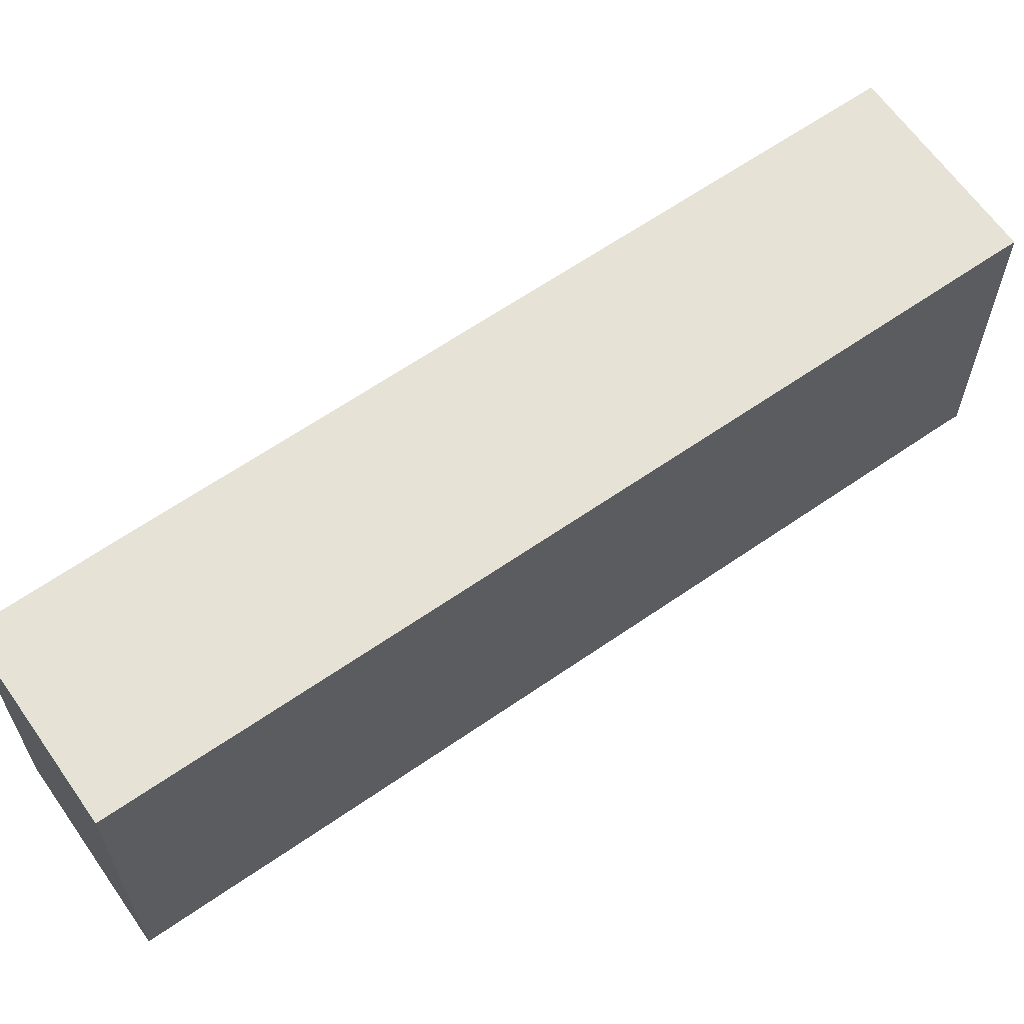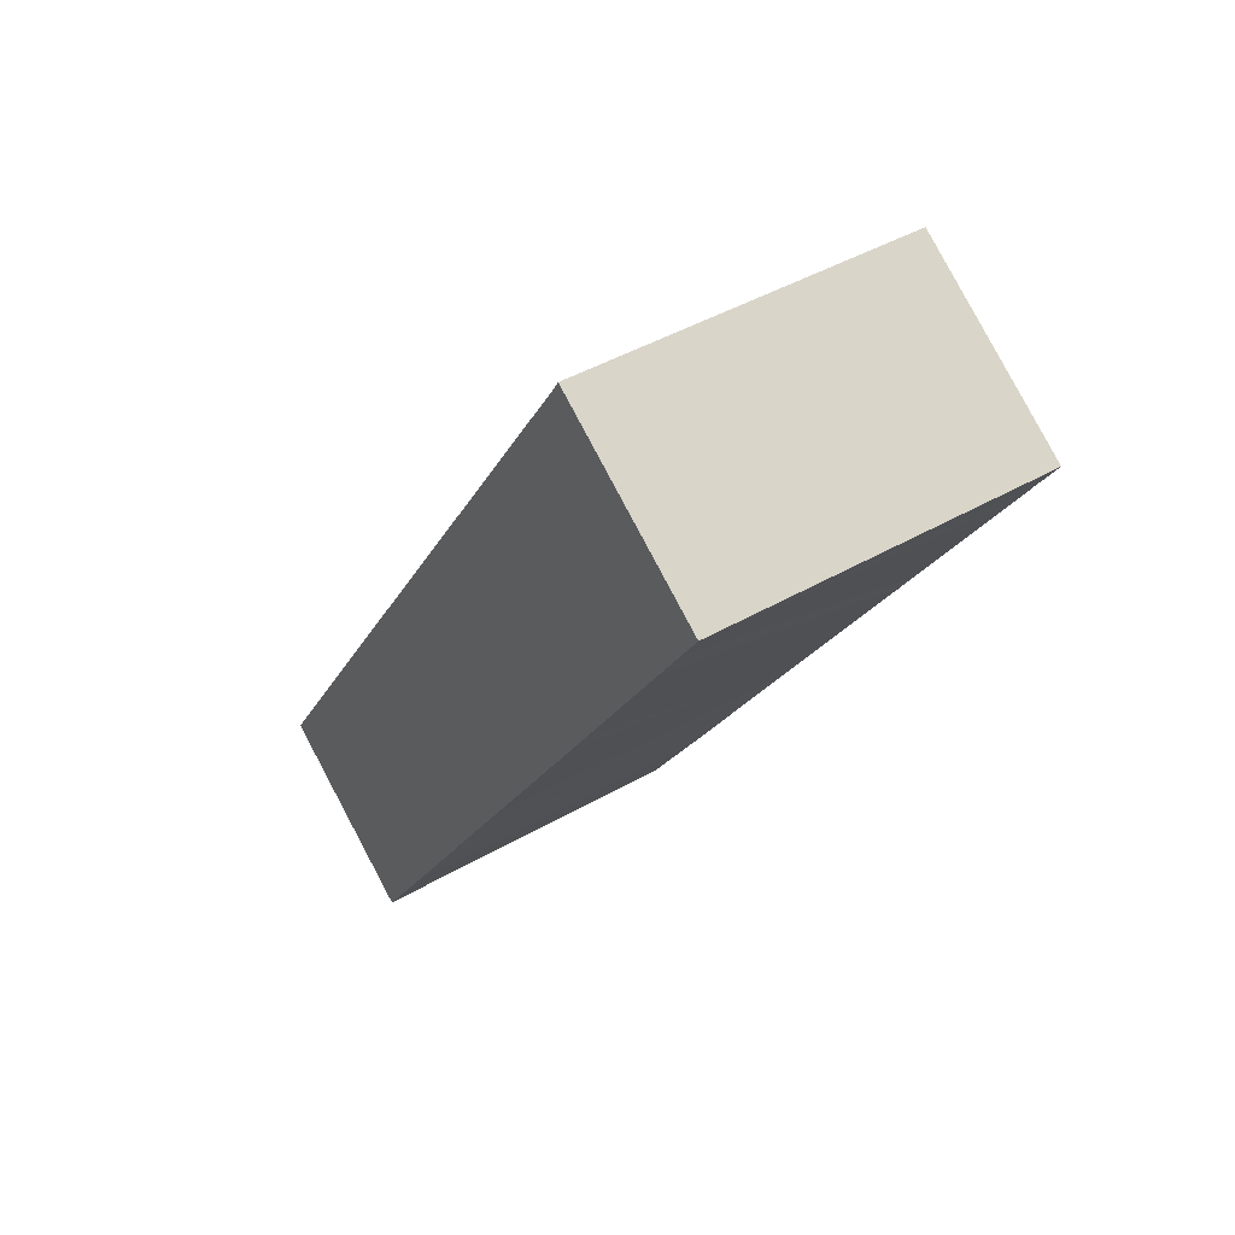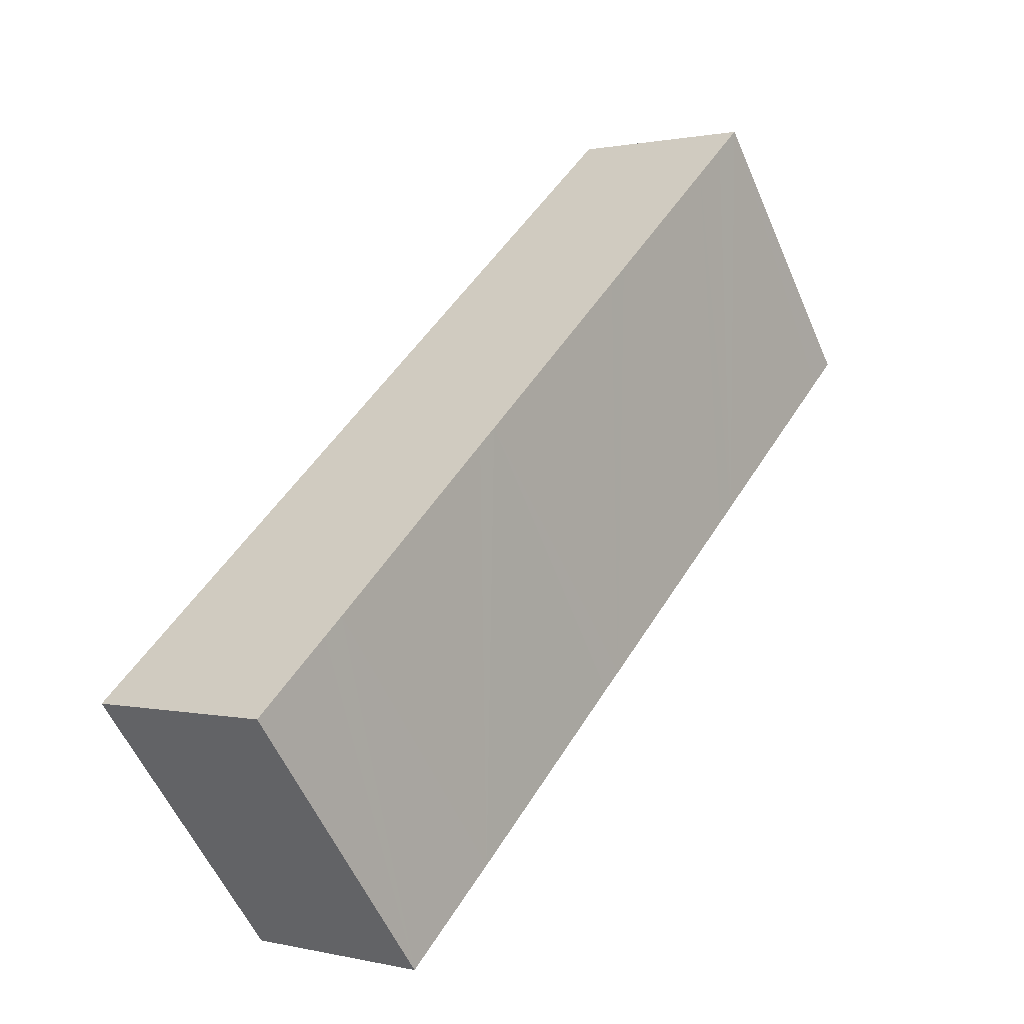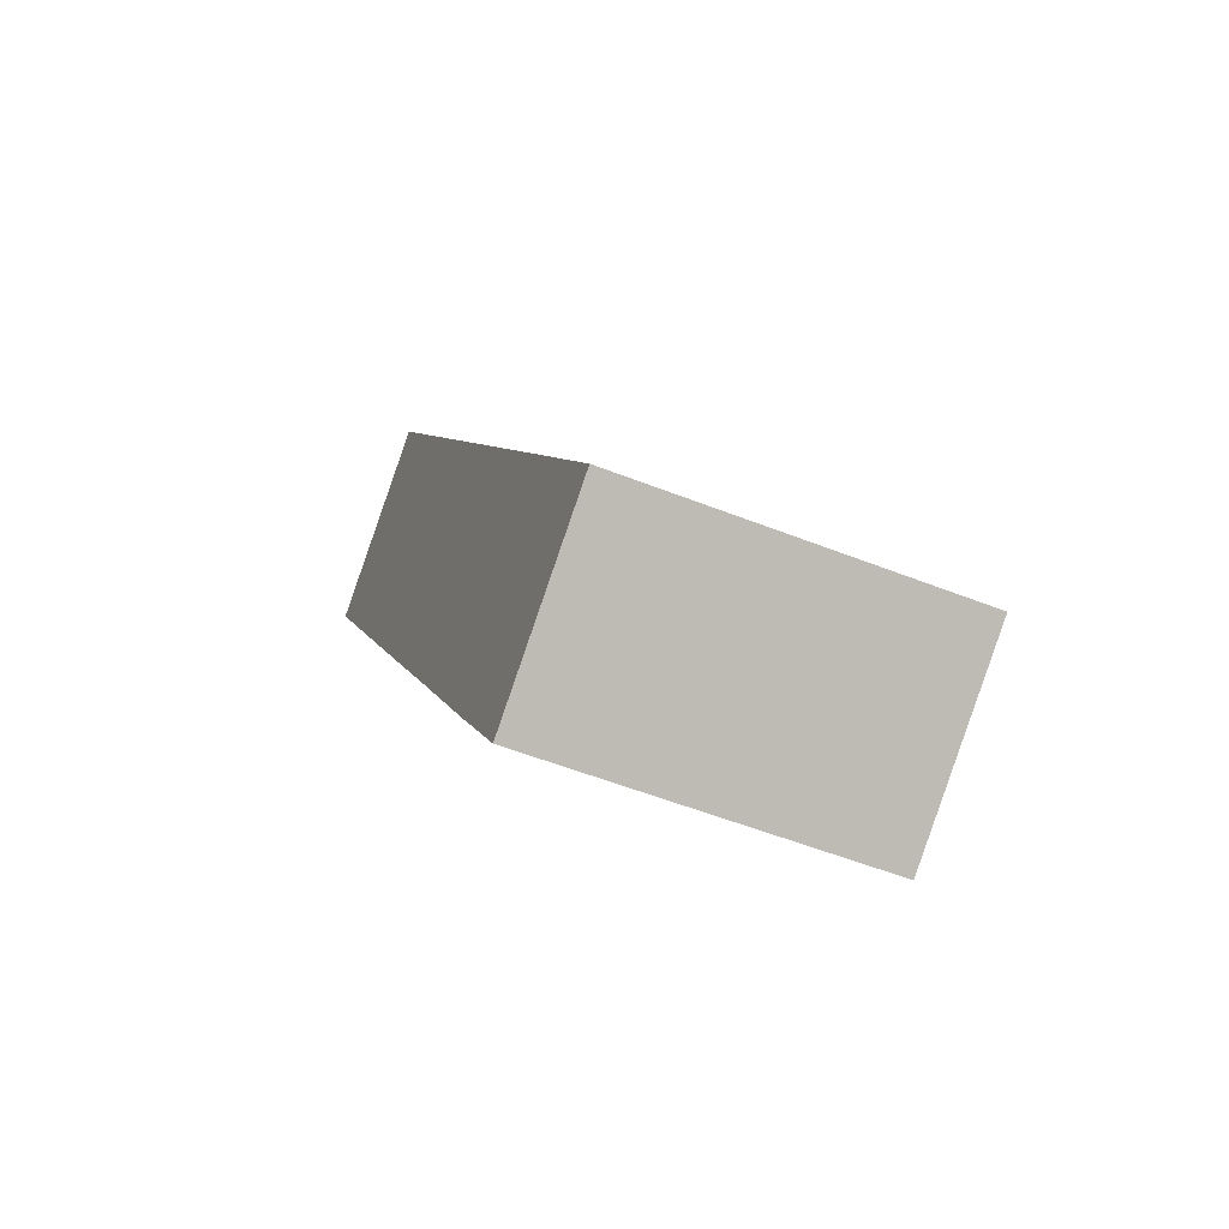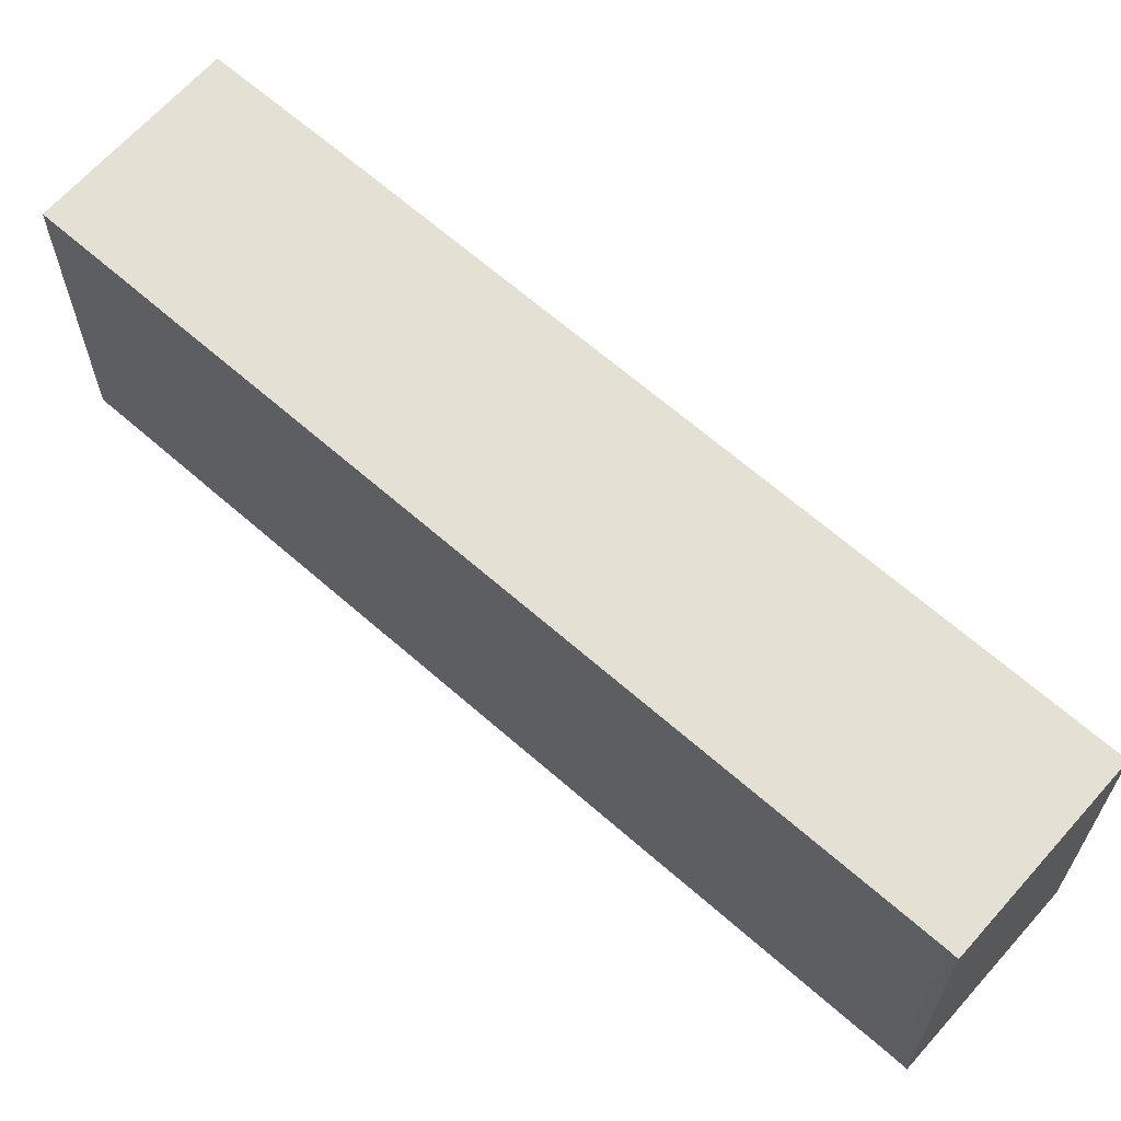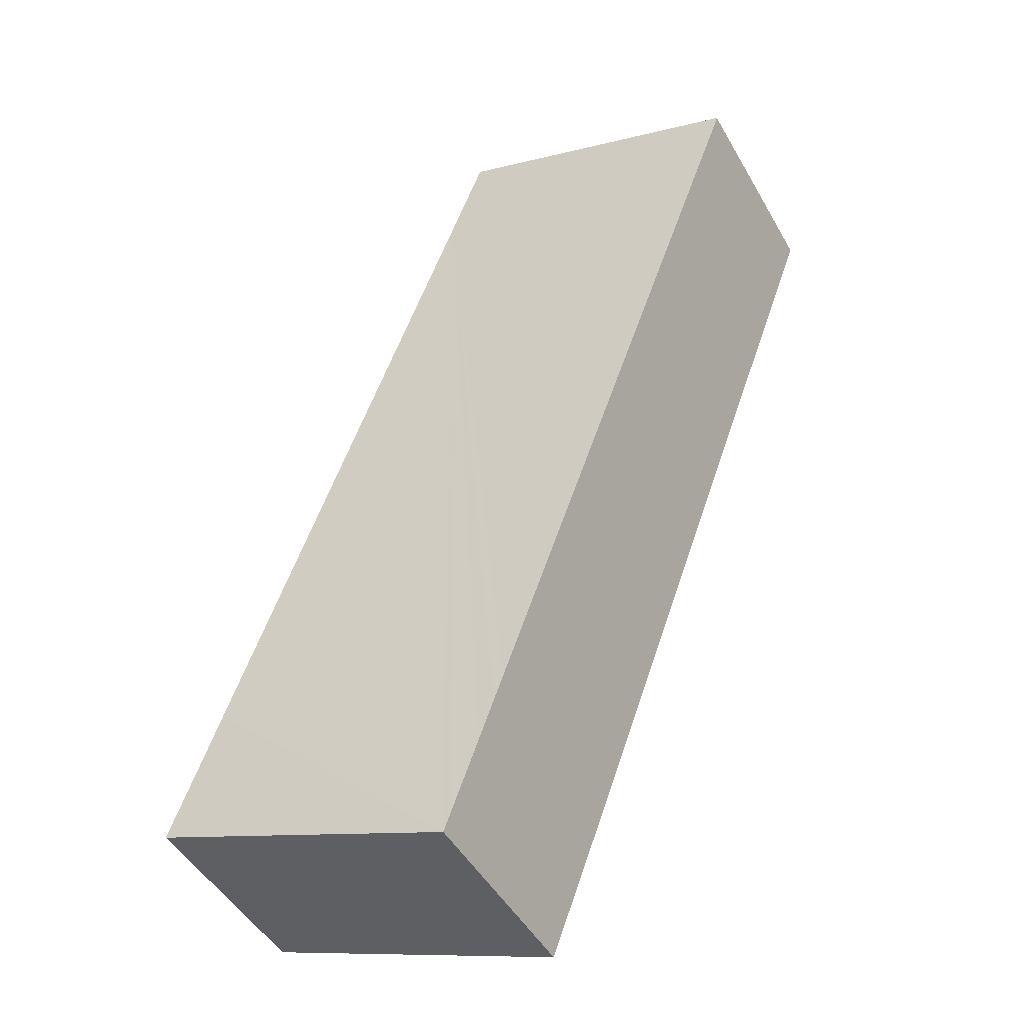
<metadata>
{"format":"obj","ext":"obj","renderer":"f3d","projection":"perspective","resolution":1024,"background":"white","views":[{"elev":63.7,"azim":-92.5,"up":"+Y"},{"elev":44.6,"azim":56.2,"up":"+Z"},{"elev":-57.1,"azim":23.3,"up":"+Z"},{"elev":-54.2,"azim":-112.8,"up":"+Z"},{"elev":65.5,"azim":-16.1,"up":"+Y"},{"elev":-10.1,"azim":-55.6,"up":"+Z"}]}
</metadata>
<code>
v  0.374 12.58 0.588
v  6.687 12.58 -4.247
v  0 12.58 7.701e-16
v  8.923 12.58 -0.765
v  1.348 12.58 2.115
v  2.055 12.58 3.224
v  2.933 12.58 4.615
v  9.497 12.58 0.121
v  14.66 12.58 8.258
v  3.505 12.58 5.513
v  5.577 12.58 8.768
v  11.86 12.58 18.63
v  15.22 12.58 9.136
v  20.34 12.58 17.18
v  17.64 12.58 27.71
v  20.9 12.58 18.06
v  24.68 12.58 24
v  17.65 12.58 27.73
v  18.98 12.58 29.83
v  25.69 12.58 25.6
v  19.53 12.58 30.69
v  26.49 12.58 26.85
v  19.78 12.58 31.1
v  19.78 -1.904e-15 31.1
v  26.49 -1.644e-15 26.85
v  25.69 -1.567e-15 25.6
v  24.68 -1.47e-15 24
v  20.9 -1.106e-15 18.06
v  20.34 -1.052e-15 17.18
v  15.22 -5.594e-16 9.136
v  14.66 -5.057e-16 8.258
v  9.497 -7.409e-18 0.121
v  8.923 4.684e-17 -0.765
v  6.687 2.601e-16 -4.247
v  0 0 0
v  19.53 -1.879e-15 30.69
v  0.374 -3.6e-17 0.588
v  1.348 -1.295e-16 2.115
v  2.055 -1.974e-16 3.224
v  2.933 -2.826e-16 4.615
v  3.505 -3.376e-16 5.513
v  5.577 -5.369e-16 8.768
v  17.64 -1.697e-15 27.71
v  11.86 -1.141e-15 18.63
v  17.65 -1.698e-15 27.73
v  18.98 -1.826e-15 29.83
g defaultobject
f 1 2 3
f 2 1 4
f 4 1 5
f 4 5 6
f 4 6 7
f 4 7 8
f 8 7 9
f 9 7 10
f 9 10 11
f 9 11 12
f 9 12 13
f 13 12 14
f 14 12 15
f 14 15 16
f 16 15 17
f 17 15 18
f 17 18 19
f 17 19 20
f 20 19 21
f 20 21 22
f 22 21 23
f 24 22 23
f 22 24 25
f 25 20 22
f 20 25 17
f 17 25 16
f 16 25 26
f 16 26 27
f 16 27 14
f 14 27 28
f 14 28 13
f 13 28 29
f 13 29 30
f 13 30 9
f 9 30 8
f 8 30 31
f 8 31 32
f 8 32 4
f 4 32 2
f 2 32 33
f 2 33 34
f 34 3 2
f 3 34 35
f 36 23 21
f 23 36 24
f 35 1 3
f 1 35 5
f 5 35 6
f 6 35 7
f 7 35 10
f 10 35 11
f 11 35 12
f 12 35 15
f 15 35 37
f 15 37 38
f 15 38 39
f 15 39 40
f 15 40 41
f 15 41 42
f 15 42 43
f 43 42 44
f 43 18 15
f 18 43 45
f 45 19 18
f 19 45 21
f 21 45 36
f 36 45 46
f 34 37 35
f 37 34 33
f 37 33 38
f 38 33 39
f 39 33 40
f 40 33 32
f 40 32 31
f 40 31 41
f 41 31 42
f 42 31 44
f 44 31 30
f 44 30 29
f 44 29 43
f 43 29 28
f 43 28 27
f 43 27 45
f 45 27 46
f 46 27 26
f 46 26 36
f 36 26 25
f 36 25 24

</code>
